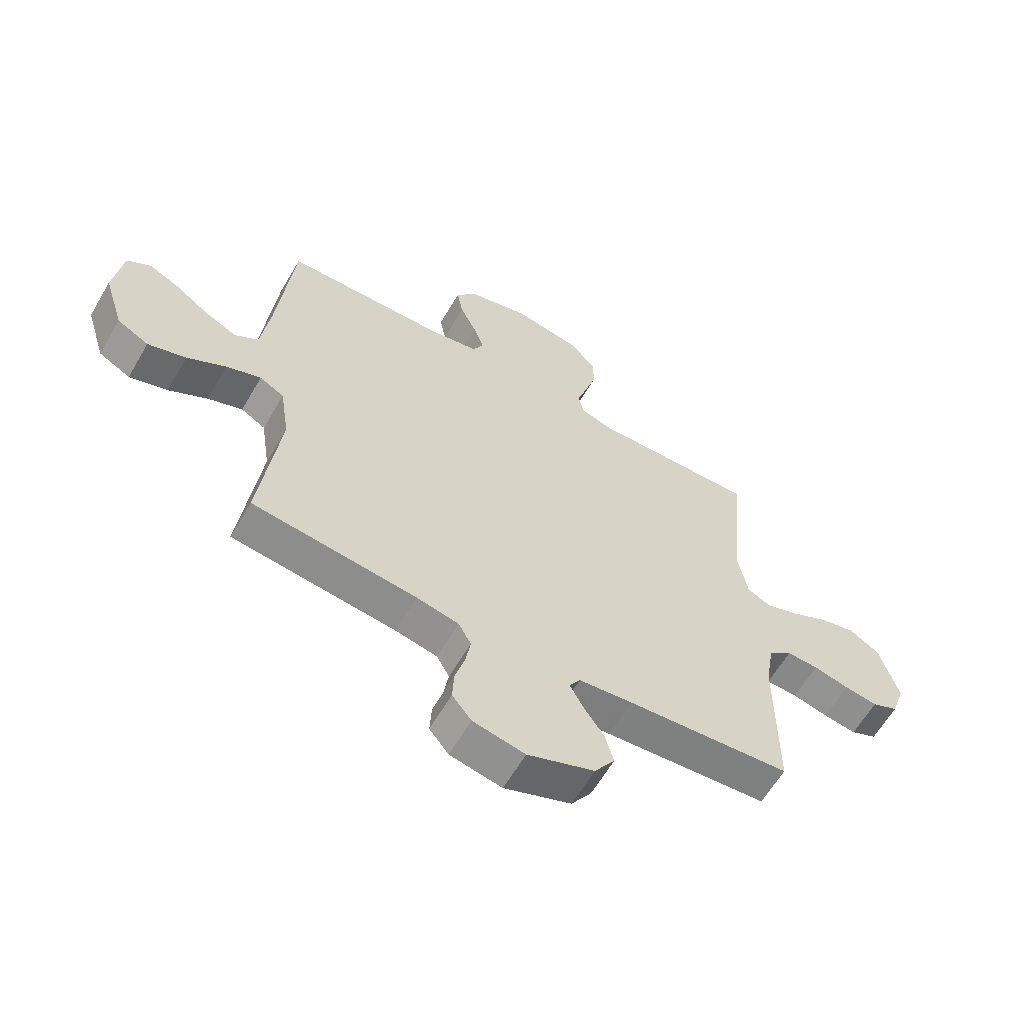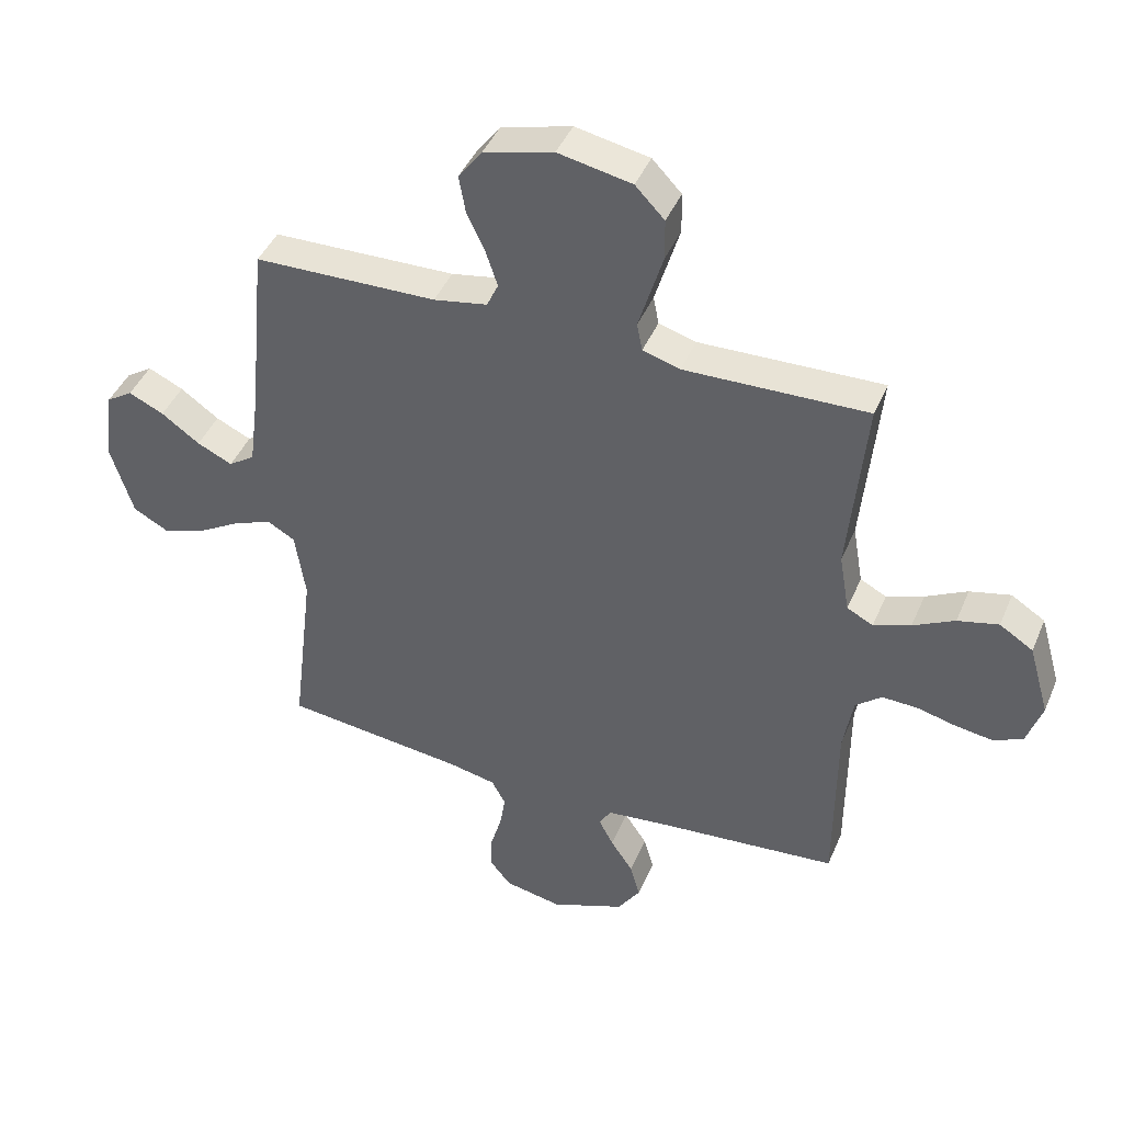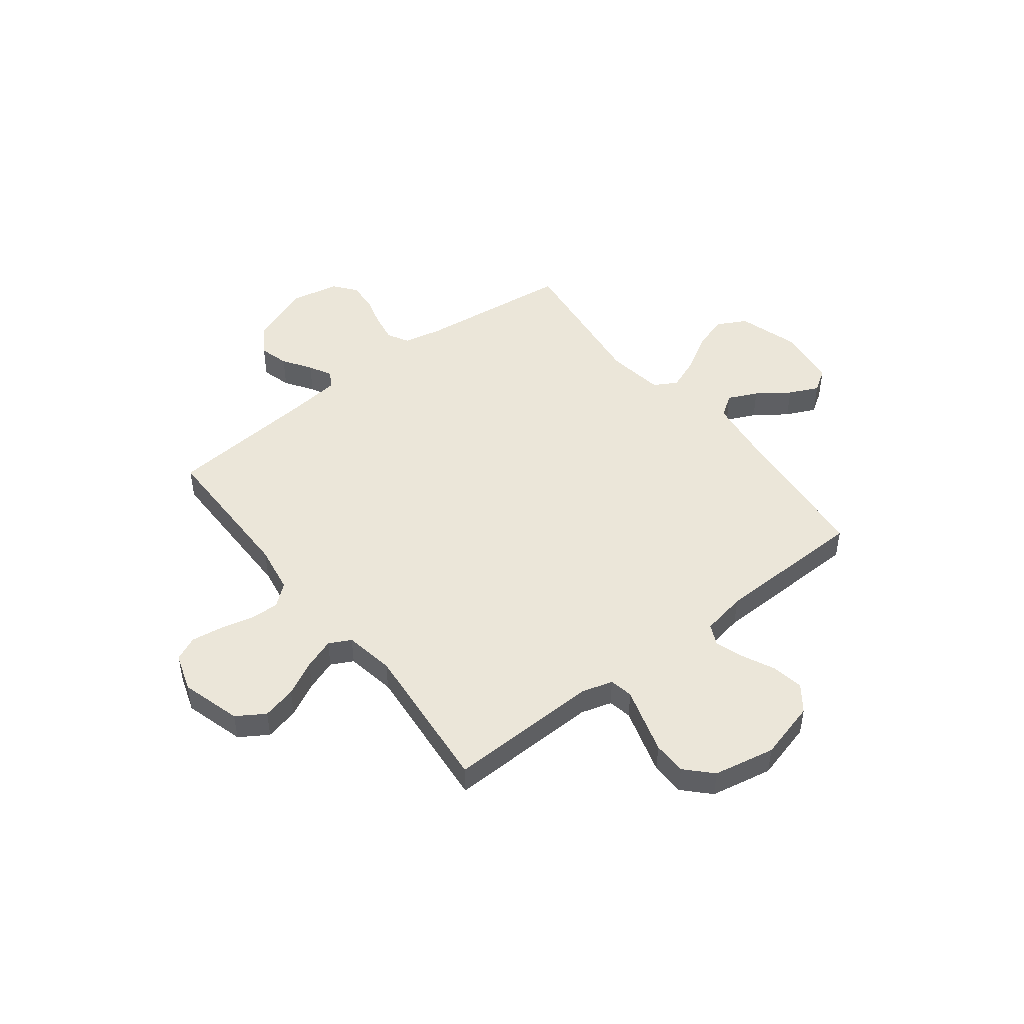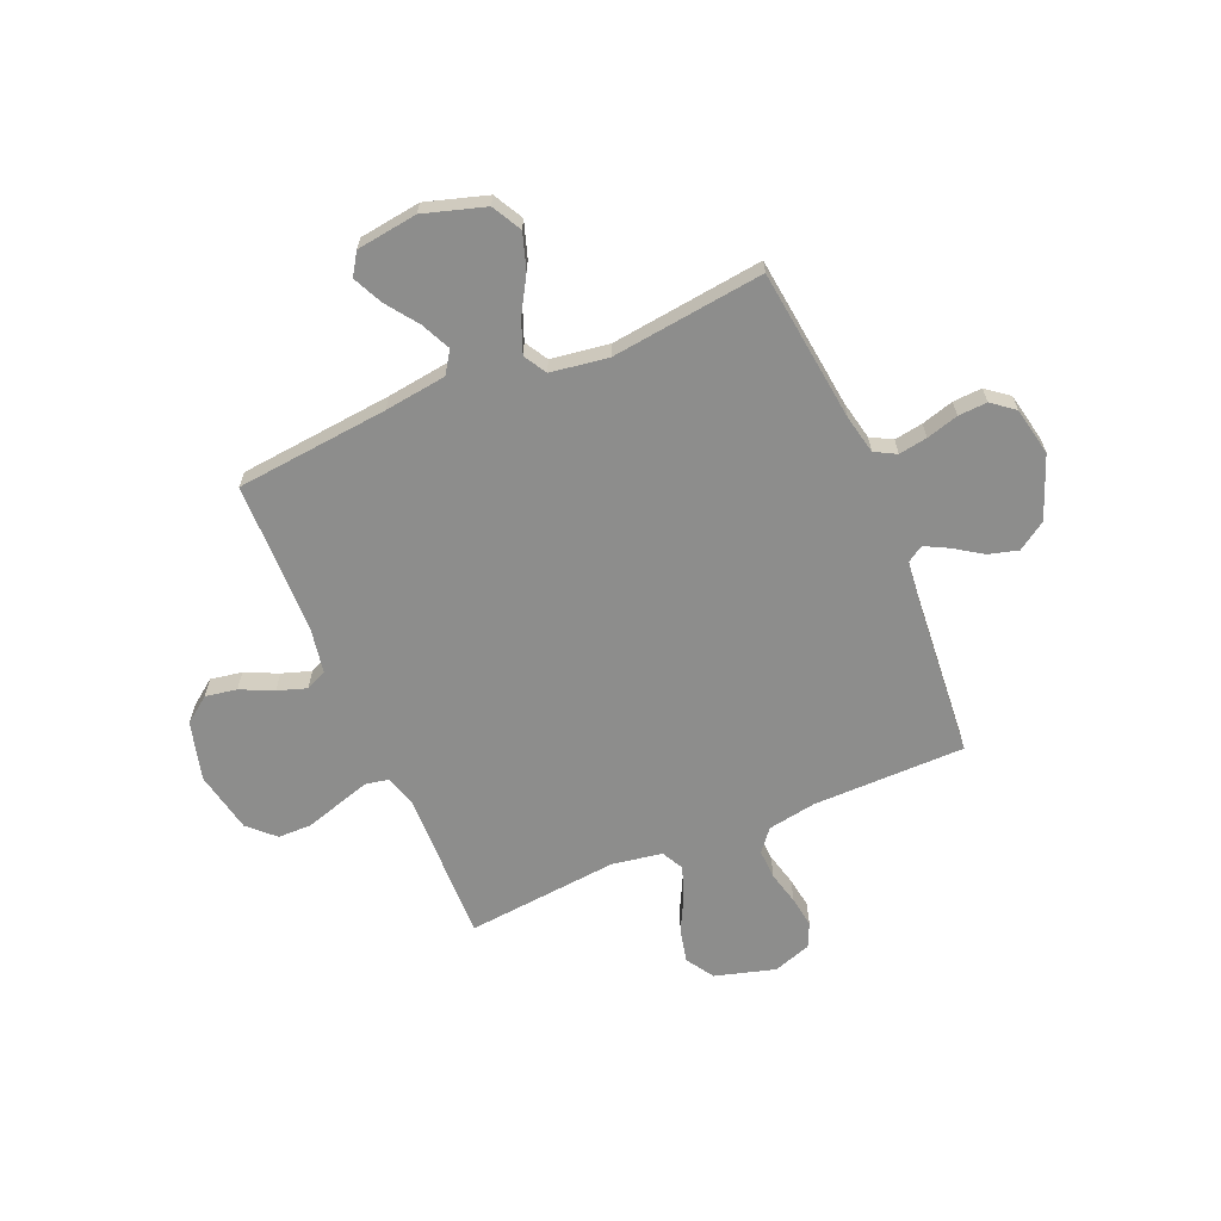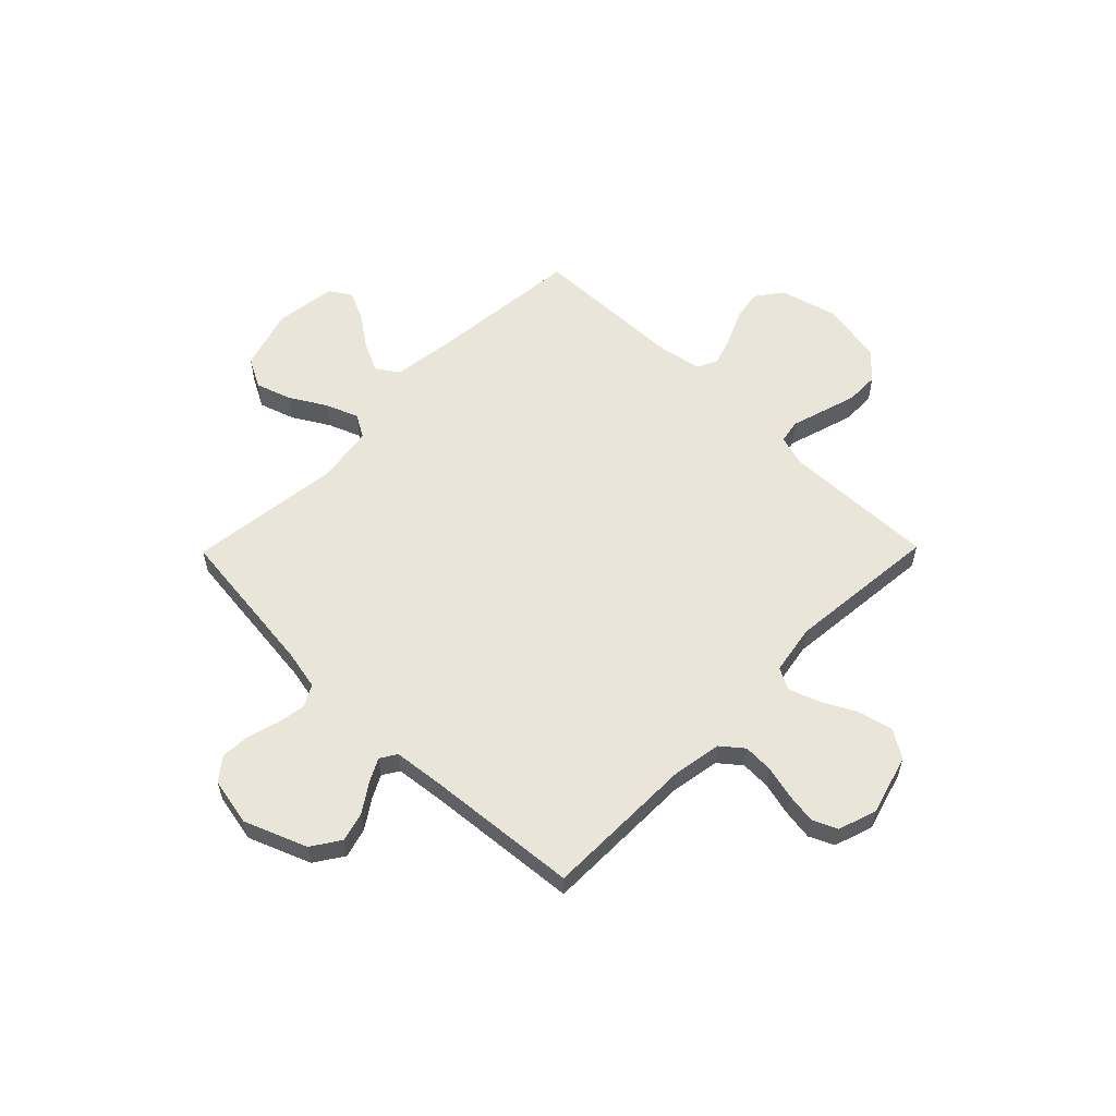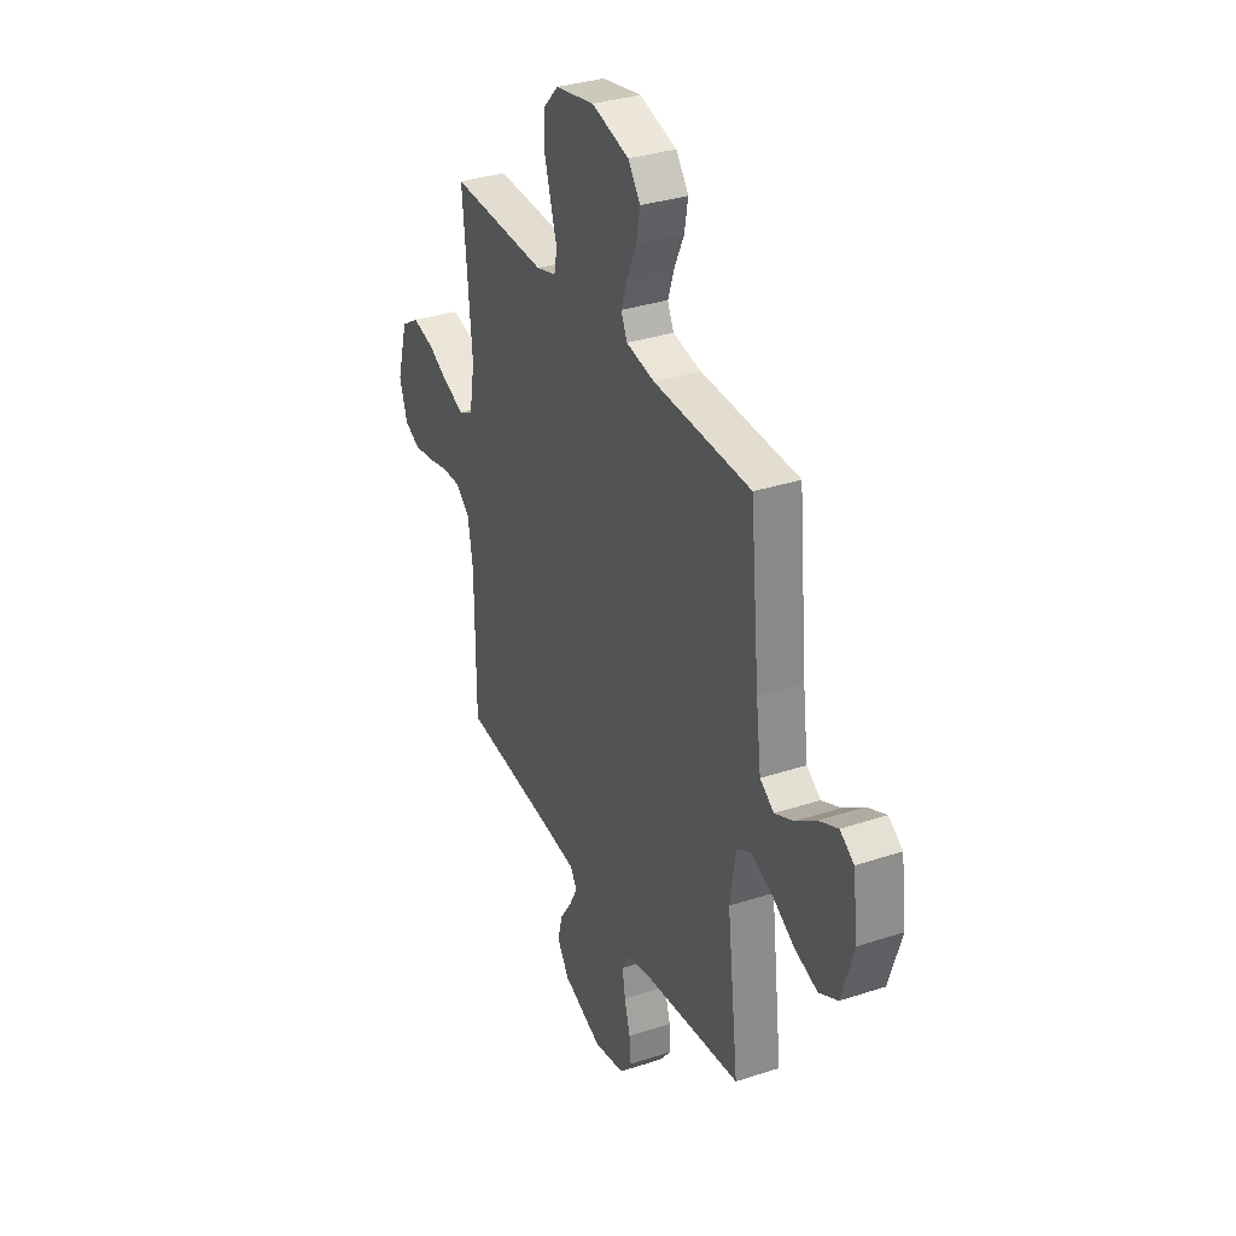
<metadata>
{"format":"obj","ext":"obj","renderer":"f3d","projection":"perspective","resolution":1024,"background":"white","views":[{"elev":-62.1,"azim":149.7,"up":"+Z"},{"elev":43.1,"azim":-158.1,"up":"+Z"},{"elev":47.7,"azim":-37.8,"up":"+Y"},{"elev":-64.5,"azim":113.2,"up":"+Y"},{"elev":57.8,"azim":-135.5,"up":"+Y"},{"elev":33.5,"azim":65.8,"up":"+Z"}]}
</metadata>
<code>
v -0.5 0.07 -0.5
v -0.501 0.07 -0.2
v -0.517 0.07 -0.105
v -0.56 0.07 -0.07
v -0.618 0.07 -0.072
v -0.683 0.07 -0.088
v -0.744 0.07 -0.097
v -0.792 0.07 -0.075
v -0.817 0.07 0
v -0.783 0.07 0.118
v -0.728 0.07 0.153
v -0.661 0.07 0.137
v -0.593 0.07 0.102
v -0.532 0.07 0.08
v -0.489 0.07 0.102
v -0.472 0.07 0.2
v -0.5 0.07 0.5
v -0.2 0.07 0.492
v -0.139 0.07 0.51
v -0.13 0.07 0.556
v -0.149 0.07 0.619
v -0.17 0.07 0.689
v -0.169 0.07 0.755
v -0.121 0.07 0.805
v 0 0.07 0.829
v 0.115 0.07 0.798
v 0.153 0.07 0.747
v 0.142 0.07 0.685
v 0.112 0.07 0.621
v 0.093 0.07 0.564
v 0.112 0.07 0.523
v 0.2 0.07 0.507
v 0.5 0.07 0.5
v 0.529 0.07 0.2
v 0.545 0.07 0.078
v 0.588 0.07 0.049
v 0.646 0.07 0.076
v 0.709 0.07 0.121
v 0.767 0.07 0.148
v 0.81 0.07 0.12
v 0.826 0.07 0
v 0.789 0.07 -0.12
v 0.731 0.07 -0.151
v 0.661 0.07 -0.128
v 0.59 0.07 -0.086
v 0.526 0.07 -0.061
v 0.481 0.07 -0.087
v 0.464 0.07 -0.2
v 0.5 0.07 -0.5
v 0.2 0.07 -0.535
v 0.123 0.07 -0.551
v 0.1 0.07 -0.593
v 0.109 0.07 -0.649
v 0.127 0.07 -0.712
v 0.13 0.07 -0.769
v 0.095 0.07 -0.813
v 0 0.07 -0.832
v -0.122 0.07 -0.784
v -0.159 0.07 -0.728
v -0.143 0.07 -0.67
v -0.106 0.07 -0.615
v -0.082 0.07 -0.569
v -0.102 0.07 -0.537
v -0.2 0.07 -0.526
v -0.5 0 -0.5
v -0.501 0 -0.2
v -0.517 0 -0.105
v -0.56 0 -0.07
v -0.618 0 -0.072
v -0.683 0 -0.088
v -0.744 0 -0.097
v -0.792 0 -0.075
v -0.817 0 0
v -0.783 0 0.118
v -0.728 0 0.153
v -0.661 0 0.137
v -0.593 0 0.102
v -0.532 0 0.08
v -0.489 0 0.102
v -0.472 0 0.2
v -0.5 0 0.5
v -0.2 0 0.492
v -0.139 0 0.51
v -0.13 0 0.556
v -0.149 0 0.619
v -0.17 0 0.689
v -0.169 0 0.755
v -0.121 0 0.805
v 0 0 0.829
v 0.115 0 0.798
v 0.153 0 0.747
v 0.142 0 0.685
v 0.112 0 0.621
v 0.093 0 0.564
v 0.112 0 0.523
v 0.2 0 0.507
v 0.5 0 0.5
v 0.529 0 0.2
v 0.545 0 0.078
v 0.588 0 0.049
v 0.646 0 0.076
v 0.709 0 0.121
v 0.767 0 0.148
v 0.81 0 0.12
v 0.826 0 0
v 0.789 0 -0.12
v 0.731 0 -0.151
v 0.661 0 -0.128
v 0.59 0 -0.086
v 0.526 0 -0.061
v 0.481 0 -0.087
v 0.464 0 -0.2
v 0.5 0 -0.5
v 0.2 0 -0.535
v 0.123 0 -0.551
v 0.1 0 -0.593
v 0.109 0 -0.649
v 0.127 0 -0.712
v 0.13 0 -0.769
v 0.095 0 -0.813
v 0 0 -0.832
v -0.122 0 -0.784
v -0.159 0 -0.728
v -0.143 0 -0.67
v -0.106 0 -0.615
v -0.082 0 -0.569
v -0.102 0 -0.537
v -0.2 0 -0.526
f 58 59 60 61
f 58 61 62
f 57 58 62
f 56 57 62
f 53 54 55 56
f 52 53 56 62
f 51 52 62 63
f 48 49 50
f 47 48 50 51
f 42 43 44 45
f 42 45 46
f 41 42 46
f 40 41 46
f 37 38 39 40
f 36 37 40 46
f 35 36 46 47
f 32 33 34
f 31 32 34 35
f 26 27 28 29
f 26 29 30
f 25 26 30
f 24 25 30
f 23 24 30 31
f 20 21 22 23
f 16 17 18
f 15 16 18 19
f 10 11 12 13
f 10 13 14
f 9 10 14
f 8 9 14
f 5 6 7 8
f 4 5 8 14
f 3 4 14 15
f 64 1 2
f 20 23 31 35
f 19 20 35 47
f 47 51 63 64
f 15 19 47 64
f 2 3 15 64
f 125 124 123 122
f 126 125 122
f 126 122 121
f 126 121 120
f 120 119 118 117
f 126 120 117 116
f 127 126 116 115
f 114 113 112
f 115 114 112 111
f 109 108 107 106
f 110 109 106
f 110 106 105
f 110 105 104
f 104 103 102 101
f 110 104 101 100
f 111 110 100 99
f 98 97 96
f 99 98 96 95
f 93 92 91 90
f 94 93 90
f 94 90 89
f 94 89 88
f 95 94 88 87
f 87 86 85 84
f 82 81 80
f 83 82 80 79
f 77 76 75 74
f 78 77 74
f 78 74 73
f 78 73 72
f 72 71 70 69
f 78 72 69 68
f 79 78 68 67
f 66 65 128
f 99 95 87 84
f 111 99 84 83
f 128 127 115 111
f 128 111 83 79
f 128 79 67 66
f 1 65 66 2
f 2 66 67 3
f 3 67 68 4
f 4 68 69 5
f 5 69 70 6
f 6 70 71 7
f 7 71 72 8
f 8 72 73 9
f 9 73 74 10
f 10 74 75 11
f 11 75 76 12
f 12 76 77 13
f 13 77 78 14
f 14 78 79 15
f 15 79 80 16
f 16 80 81 17
f 17 81 82 18
f 18 82 83 19
f 19 83 84 20
f 20 84 85 21
f 21 85 86 22
f 22 86 87 23
f 23 87 88 24
f 24 88 89 25
f 25 89 90 26
f 26 90 91 27
f 27 91 92 28
f 28 92 93 29
f 29 93 94 30
f 30 94 95 31
f 31 95 96 32
f 32 96 97 33
f 33 97 98 34
f 34 98 99 35
f 35 99 100 36
f 36 100 101 37
f 37 101 102 38
f 38 102 103 39
f 39 103 104 40
f 40 104 105 41
f 41 105 106 42
f 42 106 107 43
f 43 107 108 44
f 44 108 109 45
f 45 109 110 46
f 46 110 111 47
f 47 111 112 48
f 48 112 113 49
f 49 113 114 50
f 50 114 115 51
f 51 115 116 52
f 52 116 117 53
f 53 117 118 54
f 54 118 119 55
f 55 119 120 56
f 56 120 121 57
f 57 121 122 58
f 58 122 123 59
f 59 123 124 60
f 60 124 125 61
f 61 125 126 62
f 62 126 127 63
f 63 127 128 64
f 64 128 65 1

</code>
